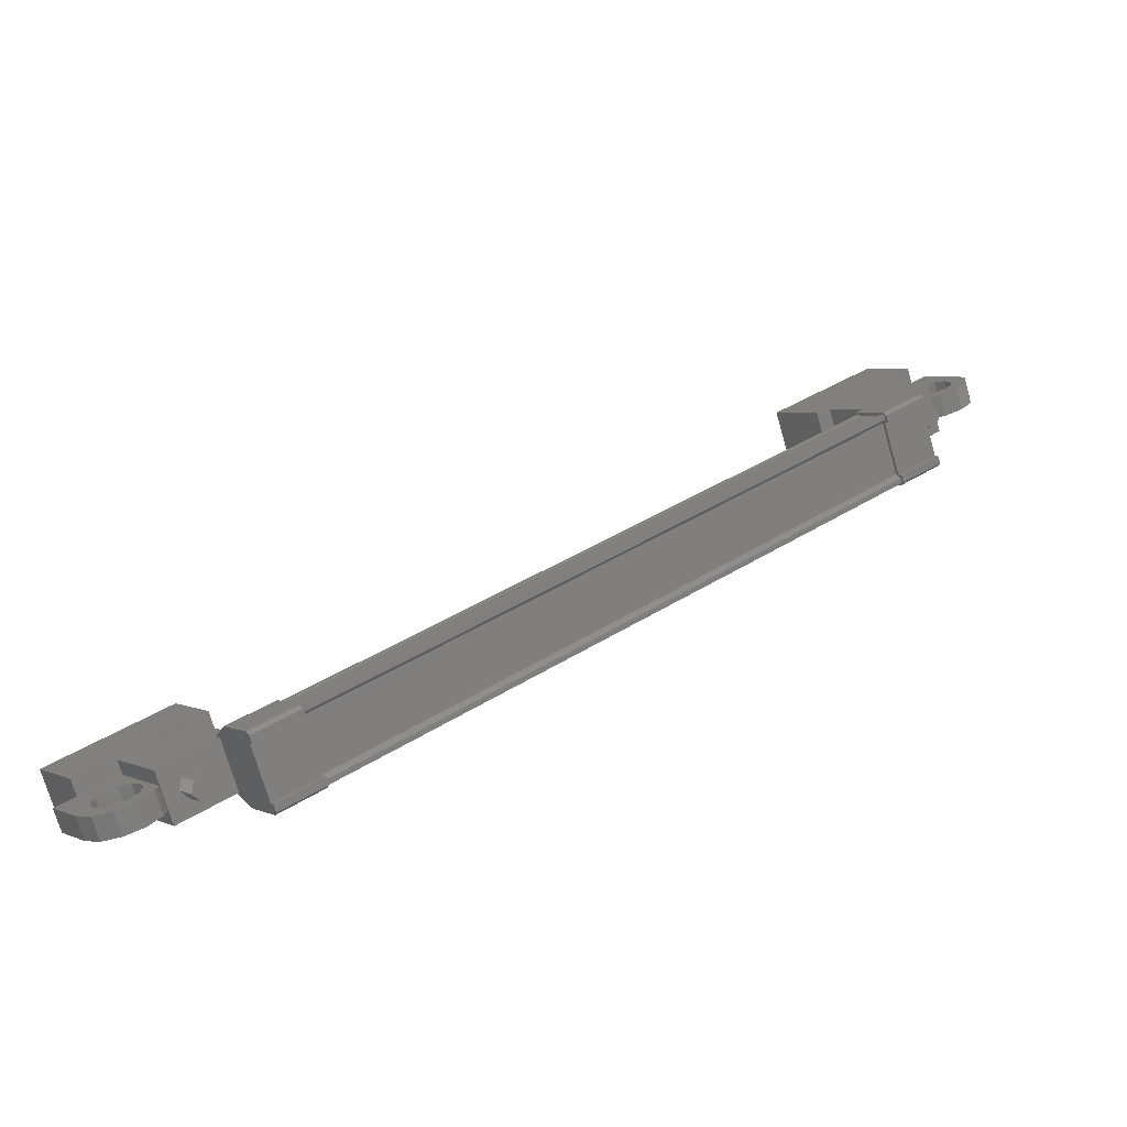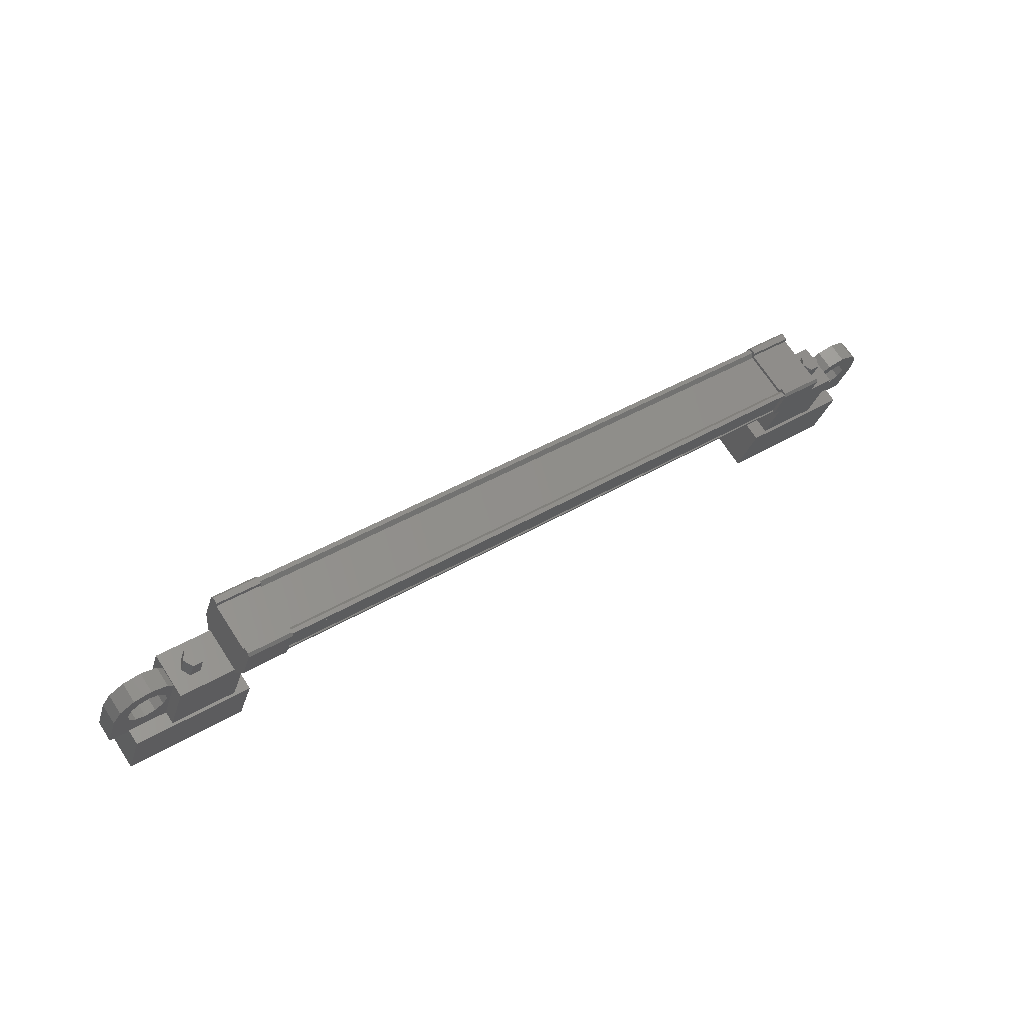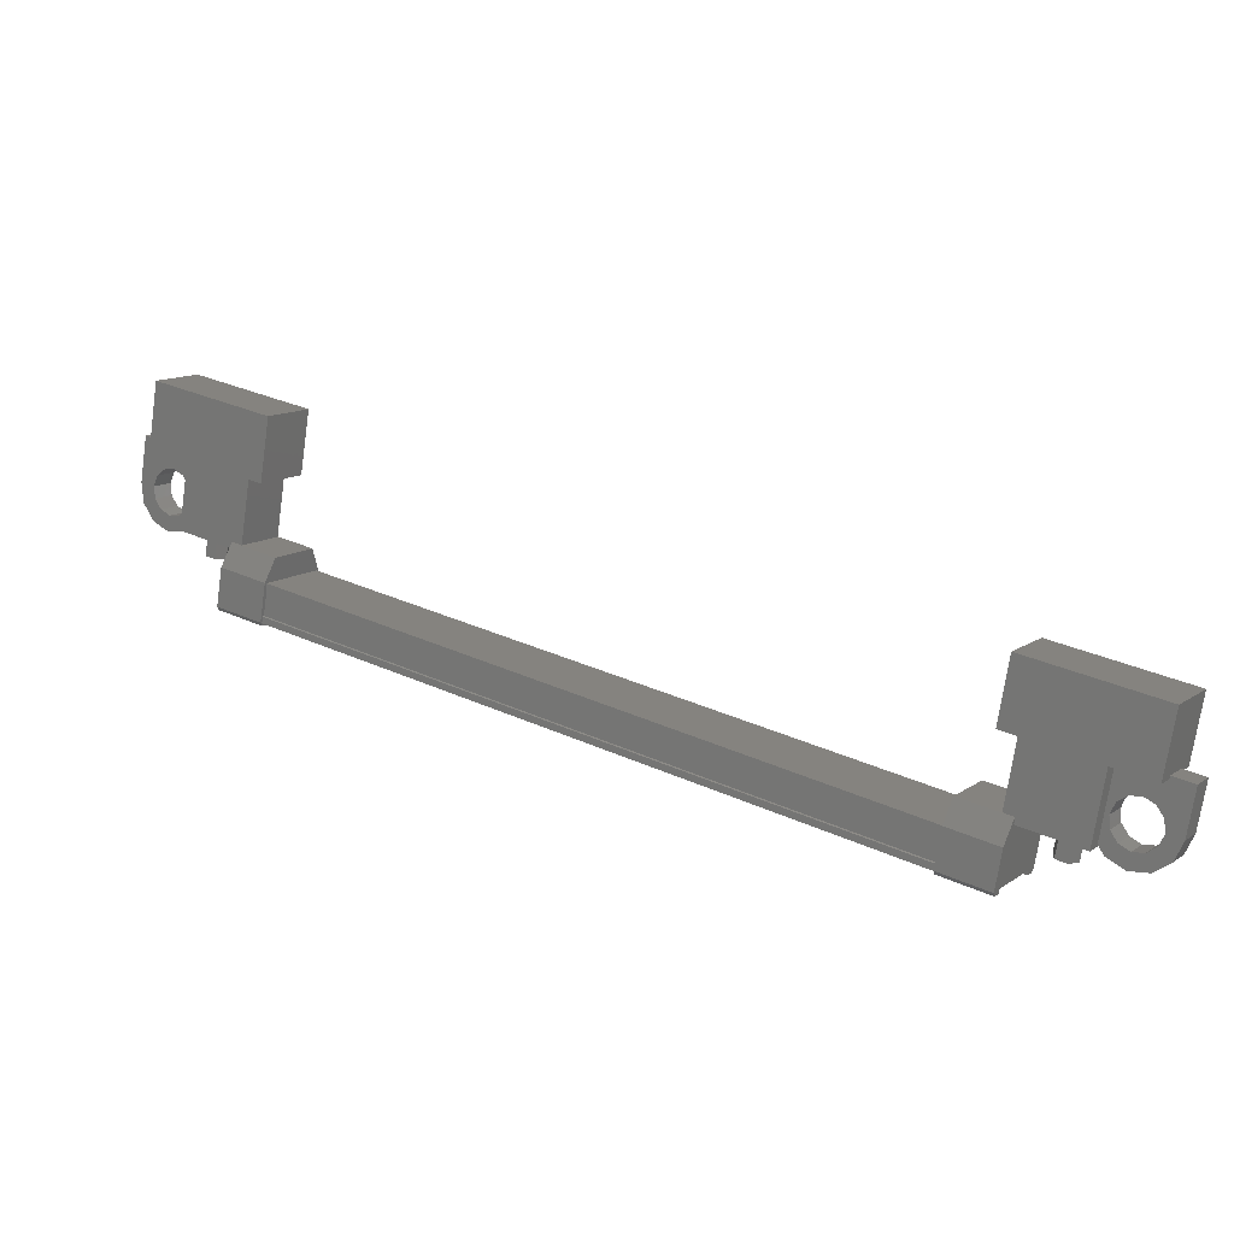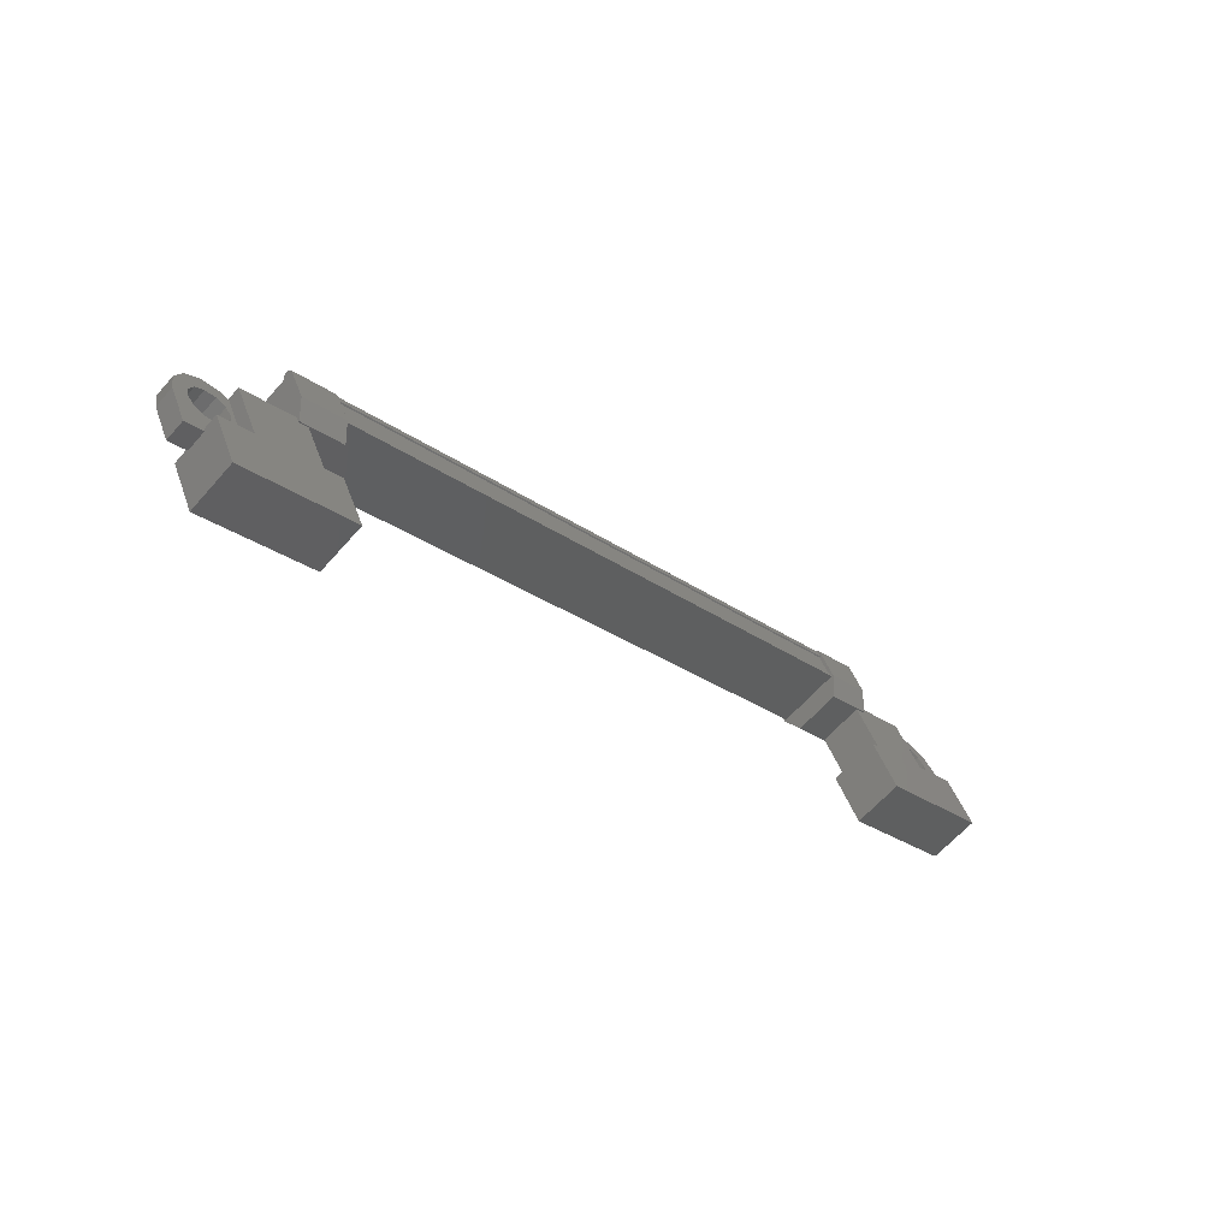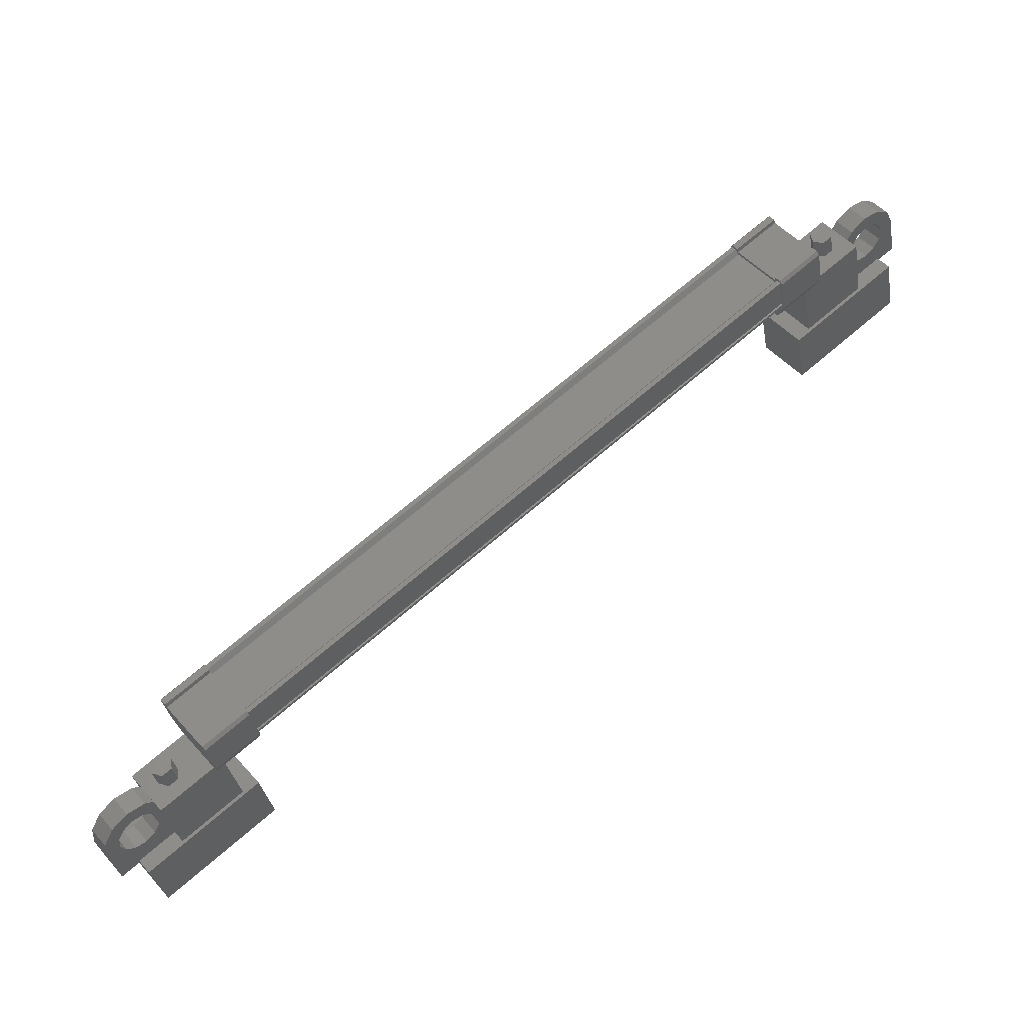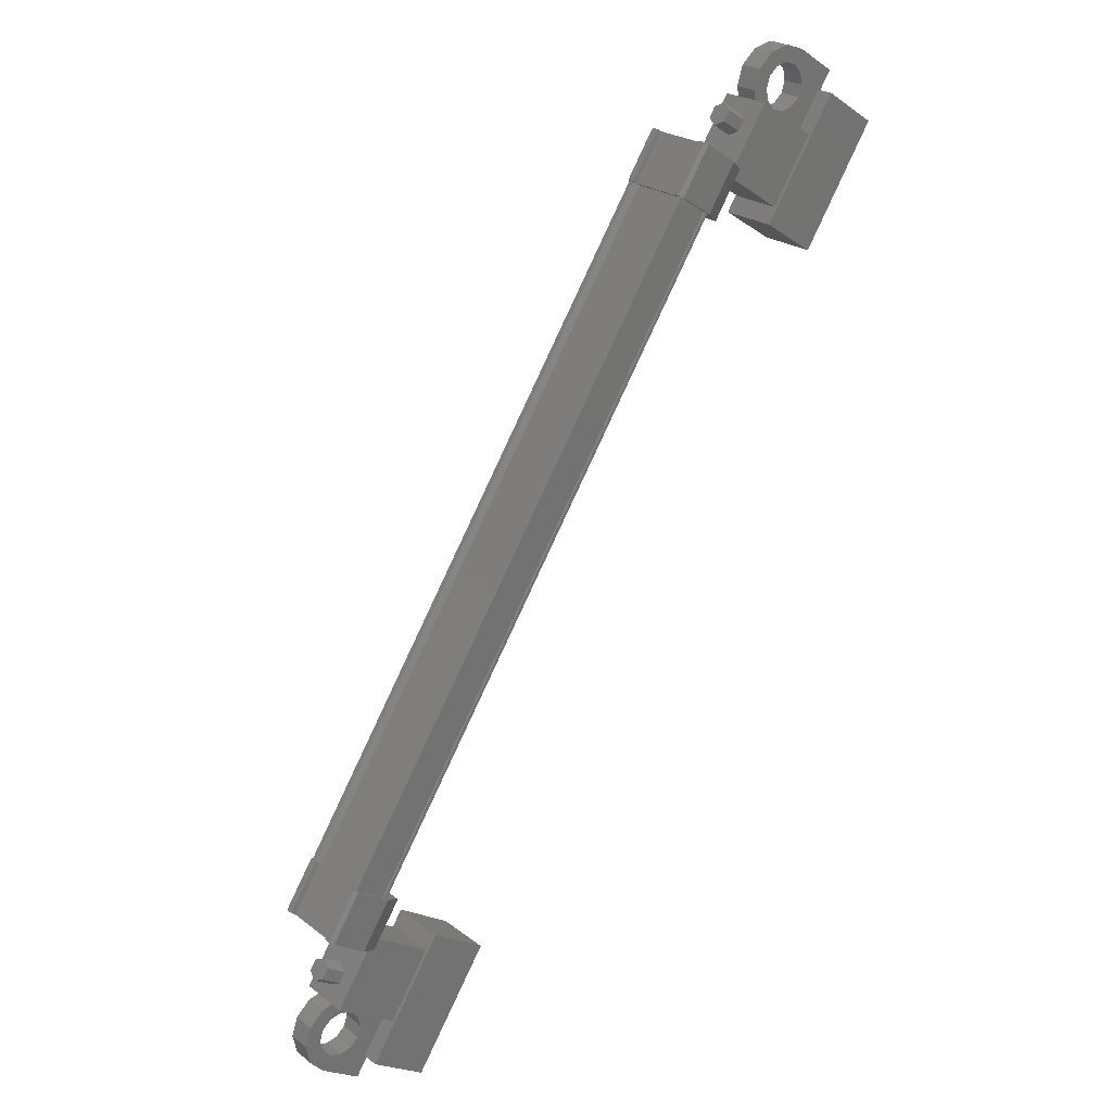
<metadata>
{"format":"stl","ext":"stl","renderer":"f3d","projection":"perspective","resolution":1024,"background":"white","views":[{"elev":-22.8,"azim":156.3,"up":"+Z"},{"elev":38.7,"azim":176.1,"up":"+Y"},{"elev":-50.7,"azim":6.3,"up":"+Z"},{"elev":-27.6,"azim":-13.7,"up":"+Y"},{"elev":-54.9,"azim":-154.7,"up":"+Z"},{"elev":-50.7,"azim":-120.6,"up":"+Z"}]}
</metadata>
<code>
# stl→obj: 224 verts, 392 faces
v -231.3 -97.13 123.1
v -231.2 -97.59 123.3
v -231.5 -97.23 123
v -231.4 -97.68 123.2
v -231.7 -97.23 123.1
v -231.6 -97.68 123.3
v -231.7 -97.13 123.4
v -231.6 -97.59 123.6
v -231.5 -97.04 123.5
v -231.4 -97.49 123.7
v -231.3 -97.04 123.3
v -231.2 -97.49 123.5
v -215.6 -97.59 112.9
v -215.7 -97.13 112.8
v -215.6 -97.68 112.7
v -215.8 -97.23 112.5
v -215.4 -97.68 112.6
v -215.5 -97.23 112.4
v -215.2 -97.59 112.7
v -215.3 -97.13 112.5
v -215.2 -97.49 112.9
v -215.3 -97.04 112.7
v -215.4 -97.49 113
v -215.5 -97.04 112.9
v -215.5 -97.13 112.6
v -231.5 -97.13 123.2
v -229.5 -98.69 123.6
v -230.1 -99.24 122.7
v -232 -98.69 125.3
v -232.6 -99.24 124.4
v -231.7 -99.94 125.8
v -232.3 -100.5 124.9
v -229.8 -100.5 123.2
v -229.2 -99.94 124.1
v -213.1 -99.94 113.5
v -213.7 -100.5 112.6
v -213.5 -98.69 113
v -214.1 -99.24 112.1
v -216 -98.69 114.6
v -216.6 -99.24 113.7
v -216.2 -100.5 114.2
v -215.6 -99.94 115.2
v -230.4 -96.13 122.9
v -216.3 -96.18 113.5
v -230.4 -96.18 122.8
v -230.4 -96.32 122.8
v -217.8 -96.76 112.9
v -216.8 -96.86 112.2
v -217.8 -96.86 112.8
v -216.6 -97.62 112.5
v -230.4 -96.89 123.4
v -229.6 -96.13 122.5
v -230.6 -96.13 123.1
v -229.7 -96.08 122.4
v -216.9 -96.84 112.6
v -217 -96.77 112.5
v -231.1 -96.77 121.8
v -231.1 -96.82 121.7
v -216.1 -96.84 113.8
v -230.2 -96.84 123.2
v -216.1 -96.83 113.9
v -230.2 -96.83 123.2
v -216.1 -96.9 113.9
v -216 -96.13 113.4
v -216.1 -96.25 113.3
v -216 -96.08 113.4
v -216.1 -96.15 113.3
v -217 -96.08 114
v -231.4 -96.86 121.9
v -231.3 -96.77 122.1
v -231.4 -96.76 121.9
v -231.3 -96.69 122
v -230.4 -96.76 121.3
v -217.7 -96.69 113
v -217.7 -96.77 113
v -217.6 -97.62 113.2
v -231 -96.84 121.9
v -216.4 -96.32 113.5
v -229.4 -96.89 122.8
v -229.7 -96.25 122.3
v -229.8 -96.15 122.3
v -230.3 -96.28 122.9
v -216.3 -96.28 113.6
v -230.3 -96.26 123
v -216.3 -96.26 113.6
v -216.3 -96.13 113.6
v -231.6 -97.32 124.1
v -230.8 -97.81 122.4
v -232.2 -97.81 123.3
v -231.8 -99.2 123.9
v -231.2 -98.71 124.7
v -230.4 -99.2 123
v -229.9 -98.71 123.8
v -230.2 -97.32 123.2
v -214.7 -97.32 112.9
v -216 -97.32 113.8
v -214.3 -98.71 113.5
v -215.7 -98.71 114.4
v -214.8 -99.2 112.6
v -216.2 -99.2 113.5
v -216.6 -97.81 113
v -215.2 -97.81 112.1
v -233.1 -98.23 124.6
v -232.8 -98.23 124.4
v -232.5 -98.01 124.7
v -232.8 -98.12 124.7
v -232.8 -98.01 124.9
v -232.6 -98.91 125.3
v -232.8 -99.13 124.9
v -231.2 -98.91 124.4
v -231.4 -99.13 124
v -231.6 -98.23 123.6
v -231.9 -98.45 123.9
v -231.9 -98.23 123.8
v -214.5 -98.23 112.9
v -214.9 -98.01 113
v -214.6 -98.91 113.4
v -214.9 -99.13 113
v -213.2 -98.91 112.5
v -213.5 -99.13 112.1
v -213.5 -98.01 112.1
v -213.7 -98.23 111.7
v -213.7 -98.12 112
v -214 -98.23 111.9
v -213.8 -98.01 112.3
v -217.1 -96.82 112.4
v -217 -96.95 112.5
v -231.1 -96.95 121.8
v -217 -96.94 112.5
v -231.1 -96.94 121.8
v -216.9 -97.49 112.7
v -230.9 -97.49 122
v -216.9 -97.52 112.7
v -230.9 -97.52 122
v -216.9 -97.58 112.7
v -230.9 -97.58 122.1
v -230.1 -96.9 123.2
v -231.7 -98.23 124.3
v -231.4 -98.01 124
v -231.7 -98.01 124.2
v -232.1 -98 123.8
v -231.8 -97.85 123.5
v -232.3 -97.84 123.8
v -232.2 -97.57 123.6
v -232.5 -97.78 123.9
v -232.6 -97.47 123.8
v -232.7 -97.84 124.1
v -232.9 -97.57 124.1
v -232.8 -98 124.2
v -233.1 -97.85 124.3
v -232.7 -98.45 124.4
v -232.5 -98.62 124.4
v -232.2 -98.68 124.3
v -214.7 -98.45 112.5
v -215.1 -98.23 112.7
v -214.8 -98.23 112.5
v -214.6 -98.01 112.8
v -214.6 -97.79 112.7
v -214.9 -97.63 112.8
v -214.5 -97.62 112.6
v -214.7 -97.35 112.5
v -214.3 -97.56 112.4
v -214.4 -97.25 112.3
v -214.1 -97.62 112.3
v -214 -97.35 112.1
v -213.9 -97.79 112.2
v -213.7 -97.63 112
v -213.8 -98.23 112.4
v -213.9 -98.4 112.6
v -214.1 -98.46 112.8
v -216.4 -97.95 112.9
v -217.3 -97.95 113.5
v -216.8 -97.44 114.4
v -215.8 -97.44 113.7
v -215.8 -96.89 113.8
v -216.8 -96.89 114.4
v -217.1 -96.25 113.9
v -216.7 -96.77 112.4
v -216.7 -96.69 112.3
v -216.8 -96.76 112.2
v -217 -96.13 114.1
v -217.1 -96.15 113.9
v -230.4 -97.44 123.4
v -229.4 -97.44 122.8
v -230 -97.95 121.9
v -231 -97.95 122.6
v -231.2 -97.62 122.2
v -230.3 -97.62 121.6
v -230.3 -96.77 121.4
v -230.7 -96.25 123
v -230.7 -96.15 122.9
v -230.6 -96.08 123.1
v -230.5 -96.86 121.3
v -230.4 -96.69 121.4
v -214.9 -98 112.3
v -215.1 -97.85 112.4
v -214.7 -97.84 112.2
v -215 -97.57 112.2
v -214.6 -97.78 112
v -214.6 -97.47 111.9
v -214.3 -97.84 111.9
v -214.3 -97.57 111.7
v -214.1 -98 111.9
v -213.9 -97.85 111.6
v -214 -98.45 112
v -214.1 -98.62 112.2
v -214.3 -98.68 112.4
v -231.8 -97.79 124.1
v -231.6 -97.63 123.9
v -232 -97.62 124.2
v -231.9 -97.35 124
v -232.2 -97.56 124.3
v -232.3 -97.25 124.2
v -232.4 -97.62 124.4
v -232.6 -97.35 124.4
v -232.5 -97.79 124.6
v -232.8 -97.63 124.7
v -232.4 -98.23 124.8
v -232.2 -98.4 124.8
v -232 -98.46 124.6
v -214.3 -98.4 112.9
v -231.8 -98.4 124.5
v -232 -98.62 124.1
v -214.5 -98.62 112.5
f 1 2 3
f 3 2 4
f 4 5 3
f 6 5 4
f 7 5 6
f 6 8 7
f 7 8 9
f 9 8 10
f 10 11 9
f 12 11 10
f 1 11 12
f 12 2 1
f 13 14 15
f 15 14 16
f 16 17 15
f 18 17 16
f 19 17 18
f 18 20 19
f 19 20 21
f 21 20 22
f 22 23 21
f 24 23 22
f 13 23 24
f 24 14 13
f 18 16 25
f 25 16 14
f 14 24 25
f 11 1 26
f 26 1 3
f 3 5 26
f 5 7 26
f 26 7 9
f 9 11 26
f 24 22 25
f 25 22 20
f 20 18 25
f 27 28 29
f 29 28 30
f 30 31 29
f 32 31 30
f 33 31 32
f 32 28 33
f 33 28 34
f 34 28 27
f 27 31 34
f 29 31 27
f 35 36 37
f 37 36 38
f 38 39 37
f 40 39 38
f 41 39 40
f 40 36 41
f 41 36 42
f 42 36 35
f 35 39 42
f 37 39 35
f 40 38 36
f 30 28 32
f 41 42 39
f 33 34 31
f 43 44 45
f 45 44 46
f 47 48 49
f 49 48 50
f 51 52 53
f 53 52 54
f 55 56 57
f 57 56 58
f 59 60 61
f 61 60 62
f 62 63 61
f 64 65 66
f 66 65 67
f 67 68 66
f 69 70 71
f 71 70 72
f 72 73 71
f 74 47 75
f 75 47 49
f 49 76 75
f 50 76 49
f 57 77 55
f 55 77 46
f 46 78 55
f 44 78 46
f 51 79 52
f 52 79 80
f 80 54 52
f 81 54 80
f 82 83 84
f 84 83 85
f 85 43 84
f 86 43 85
f 44 43 86
f 87 88 89
f 89 88 90
f 90 91 89
f 92 91 90
f 93 91 92
f 92 88 93
f 93 88 94
f 94 88 87
f 87 91 94
f 89 91 87
f 95 96 97
f 97 96 98
f 98 99 97
f 100 99 98
f 101 99 100
f 100 96 101
f 101 96 102
f 102 96 95
f 95 99 102
f 97 99 95
f 103 104 105
f 105 104 106
f 106 107 105
f 103 107 106
f 108 107 103
f 103 109 108
f 108 109 110
f 110 109 111
f 111 112 110
f 113 112 111
f 114 112 113
f 115 116 117
f 117 116 118
f 118 119 117
f 120 119 118
f 121 119 120
f 120 122 121
f 121 122 123
f 123 122 124
f 124 125 123
f 121 125 124
f 123 125 121
f 56 126 58
f 58 126 127
f 127 128 58
f 129 128 127
f 130 128 129
f 129 131 130
f 130 131 132
f 132 131 133
f 133 134 132
f 135 134 133
f 136 134 135
f 135 63 136
f 136 63 137
f 137 63 62
f 138 110 139
f 139 110 112
f 112 140 139
f 114 140 112
f 112 140 114
f 114 141 112
f 112 141 142
f 142 141 143
f 143 144 142
f 145 144 143
f 146 144 145
f 145 147 146
f 146 147 148
f 148 147 149
f 149 150 148
f 104 150 149
f 103 150 104
f 104 151 103
f 103 151 109
f 109 151 152
f 152 153 109
f 154 118 155
f 155 118 116
f 116 156 155
f 157 156 116
f 116 156 157
f 157 158 116
f 116 158 159
f 159 158 160
f 160 161 159
f 162 161 160
f 163 161 162
f 162 164 163
f 163 164 165
f 165 164 166
f 166 167 165
f 125 167 166
f 121 167 125
f 125 168 121
f 121 168 119
f 119 168 169
f 169 170 119
f 50 171 76
f 76 171 172
f 172 173 76
f 171 173 172
f 174 173 171
f 171 175 174
f 174 175 173
f 173 175 176
f 176 76 173
f 177 76 176
f 75 76 177
f 177 178 75
f 75 178 74
f 74 178 179
f 179 47 74
f 180 47 179
f 48 47 180
f 180 178 48
f 48 178 50
f 50 178 65
f 65 175 50
f 64 175 65
f 176 175 64
f 64 181 176
f 176 181 177
f 177 181 68
f 68 182 177
f 67 182 68
f 177 182 67
f 67 65 177
f 177 65 178
f 51 183 79
f 79 183 184
f 184 185 79
f 183 185 184
f 186 185 183
f 183 187 186
f 186 187 185
f 185 187 188
f 188 79 185
f 189 79 188
f 80 79 189
f 189 190 80
f 80 190 81
f 81 190 191
f 191 54 81
f 192 54 191
f 53 54 192
f 192 190 53
f 53 190 51
f 51 190 70
f 70 187 51
f 69 187 70
f 188 187 69
f 69 193 188
f 188 193 189
f 189 193 73
f 73 194 189
f 72 194 73
f 189 194 72
f 72 70 189
f 189 70 190
f 156 155 195
f 195 155 196
f 196 197 195
f 198 197 196
f 199 197 198
f 198 200 199
f 199 200 201
f 201 200 202
f 202 203 201
f 204 203 202
f 124 203 204
f 204 122 124
f 124 122 205
f 205 122 120
f 120 206 205
f 207 206 120
f 140 139 208
f 208 139 209
f 209 210 208
f 211 210 209
f 212 210 211
f 211 213 212
f 212 213 214
f 214 213 215
f 215 216 214
f 217 216 215
f 105 216 217
f 217 107 105
f 105 107 218
f 218 107 108
f 108 219 218
f 220 219 108
f 119 170 117
f 117 170 221
f 221 115 117
f 138 222 110
f 110 222 220
f 220 108 110
f 109 153 111
f 111 153 223
f 223 113 111
f 154 224 118
f 118 224 207
f 207 120 118
f 69 71 193
f 193 71 73
f 59 83 60
f 60 83 82
f 68 181 66
f 66 181 64
f 104 103 106
f 51 187 183
f 139 140 138
f 157 116 115
f 103 105 107
f 101 102 99
f 93 94 91
f 121 124 122
f 180 179 178
f 140 112 139
f 50 175 171
f 192 191 190
f 88 92 90
f 100 98 96
f 156 116 155
f 155 156 154
f 224 115 221
f 224 221 207
f 207 221 170
f 170 206 207
f 169 206 170
f 205 206 169
f 169 168 205
f 205 168 124
f 104 105 151
f 151 105 218
f 218 152 151
f 219 152 218
f 153 152 219
f 219 220 153
f 153 220 223
f 223 220 222
f 222 113 223
f 155 116 196
f 196 116 159
f 159 198 196
f 161 198 159
f 200 198 161
f 161 163 200
f 200 163 202
f 202 163 165
f 165 204 202
f 167 204 165
f 122 204 167
f 167 121 122
f 103 107 150
f 150 107 217
f 217 148 150
f 215 148 217
f 146 148 215
f 215 213 146
f 146 213 144
f 144 213 211
f 211 142 144
f 209 142 211
f 112 142 209
f 209 139 112
f 222 138 113
f 113 138 140
f 140 114 113
f 208 114 140
f 141 114 208
f 208 210 141
f 141 210 143
f 143 210 212
f 212 145 143
f 214 145 212
f 147 145 214
f 214 216 147
f 147 216 149
f 149 216 105
f 105 104 149
f 224 154 115
f 115 154 156
f 156 157 115
f 195 157 156
f 158 157 195
f 195 197 158
f 158 197 160
f 160 197 199
f 199 162 160
f 201 162 199
f 164 162 201
f 201 203 164
f 164 203 166
f 166 203 124
f 124 125 166
f 168 125 124

</code>
